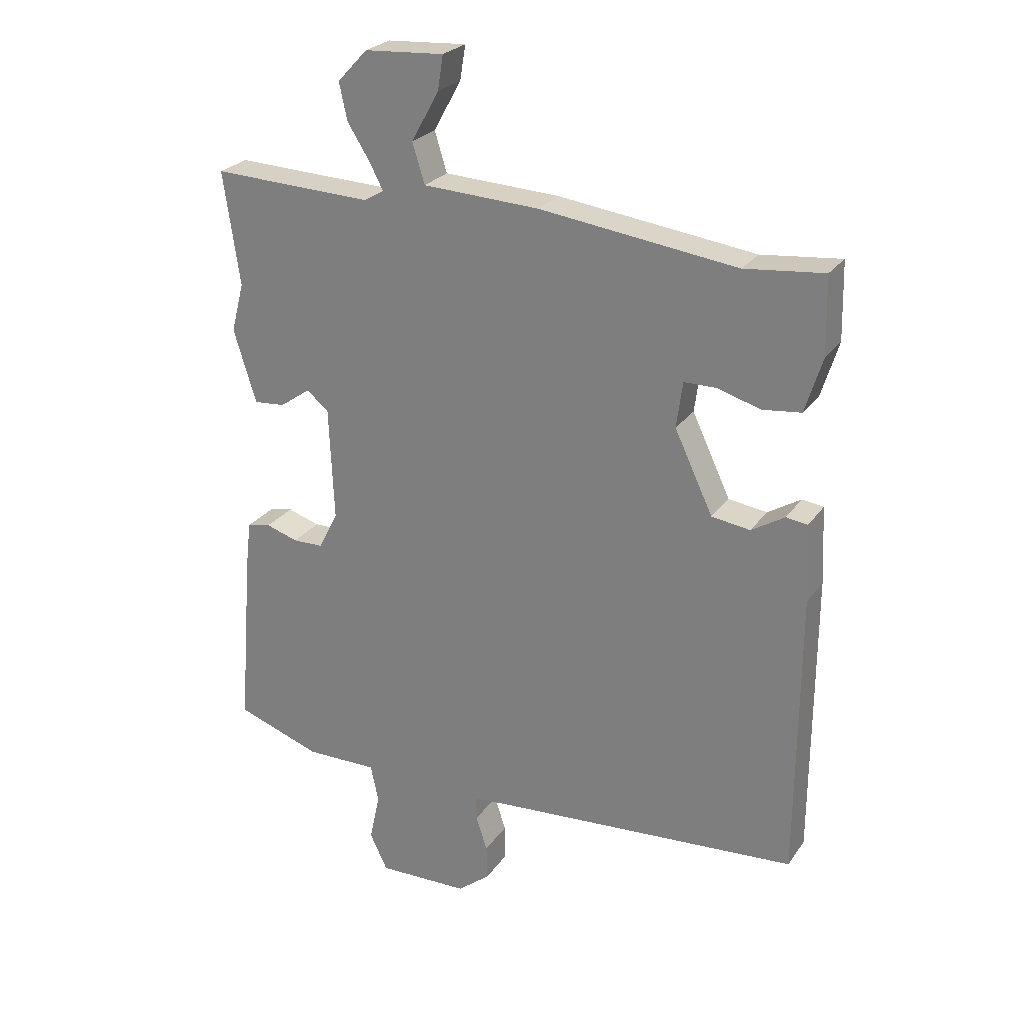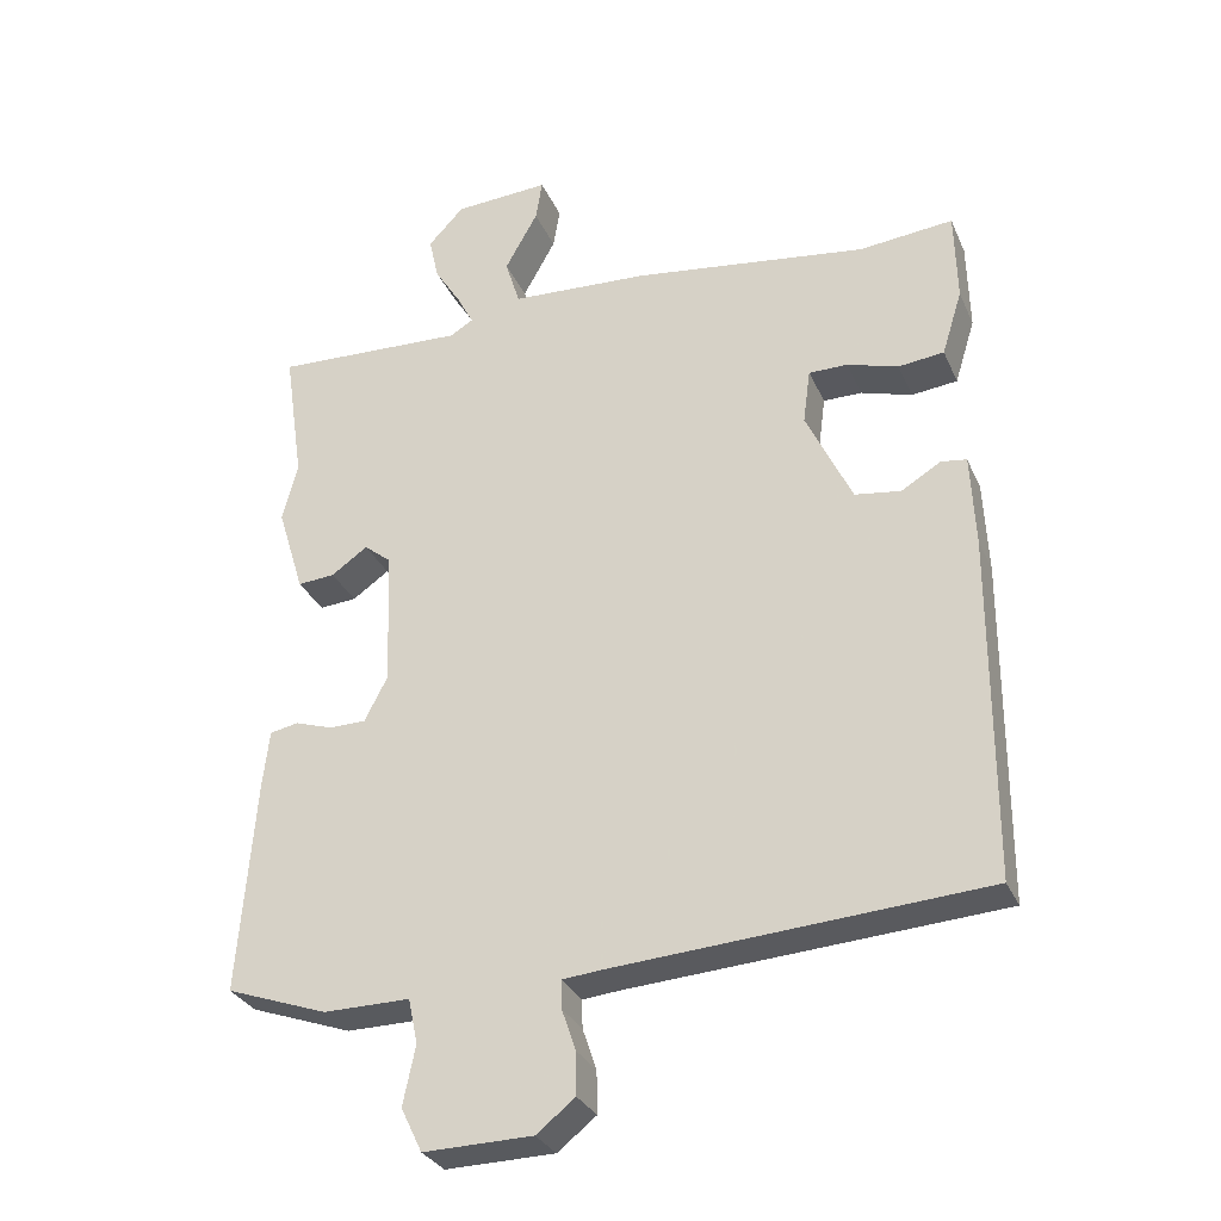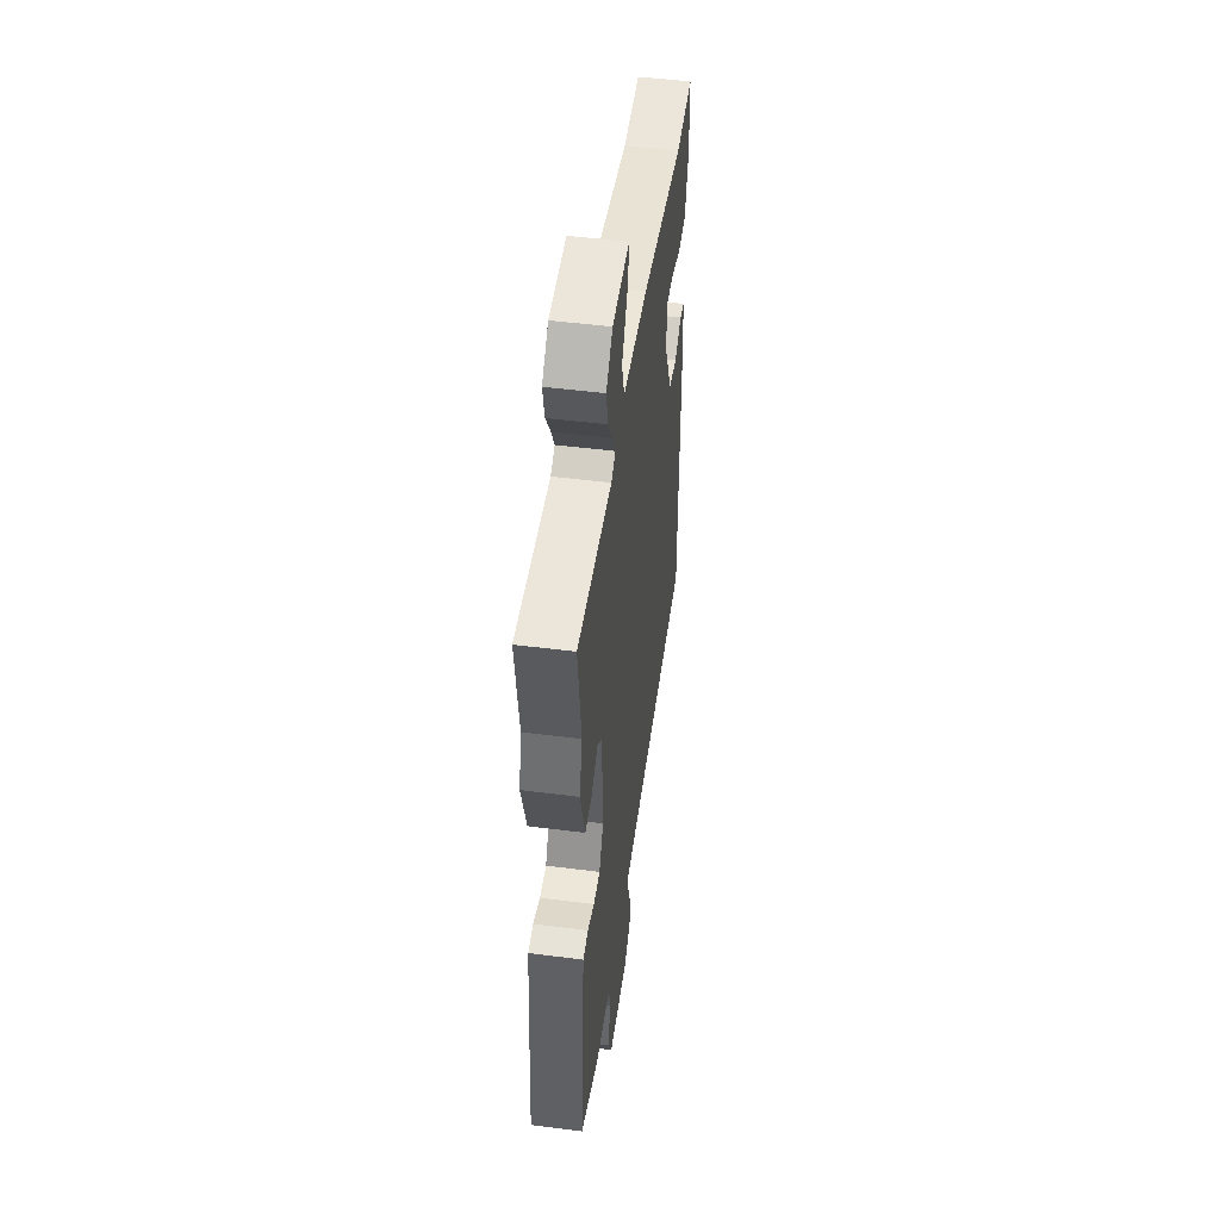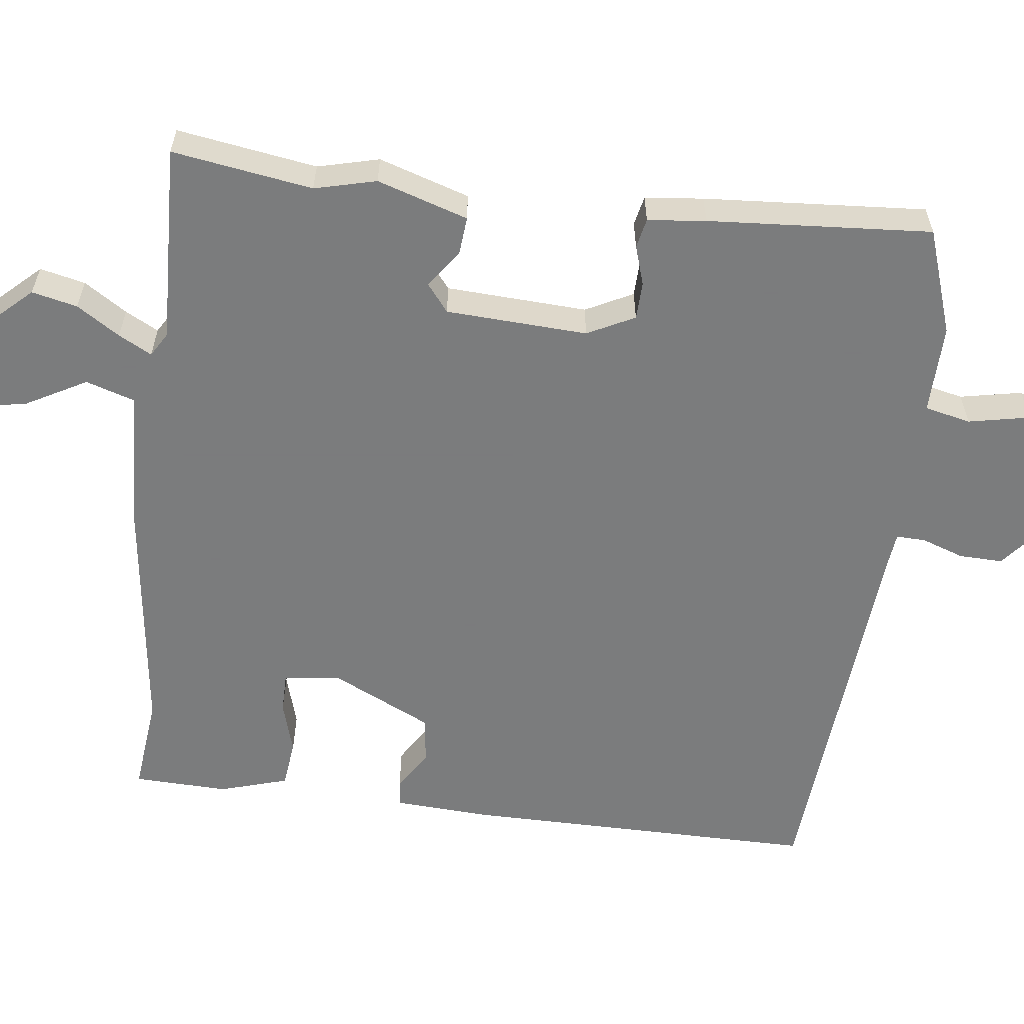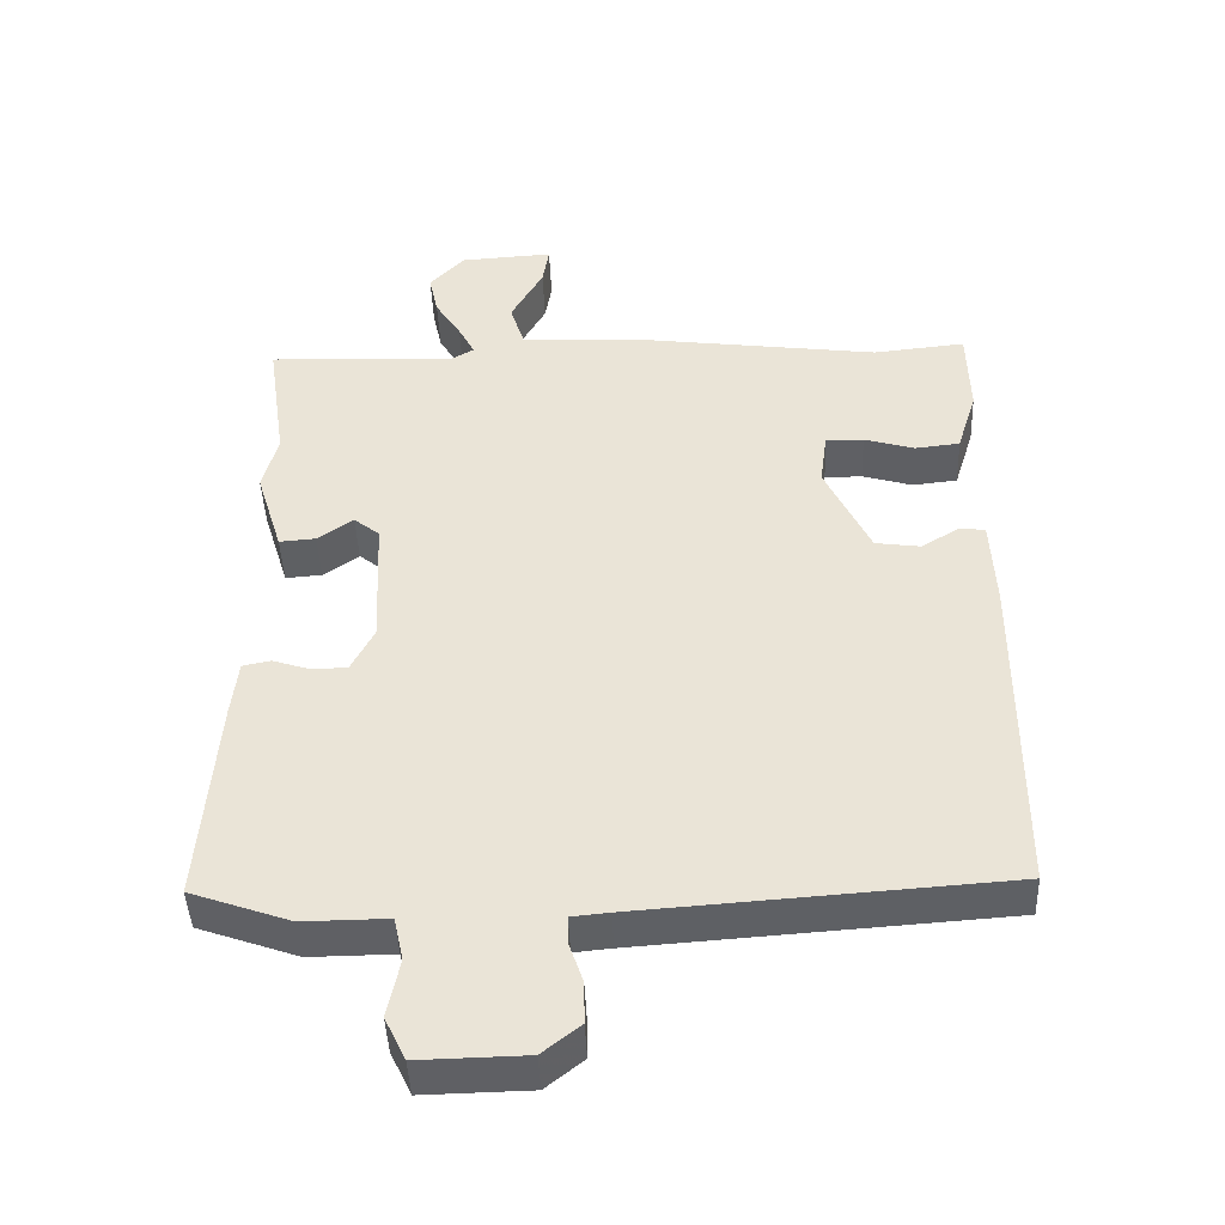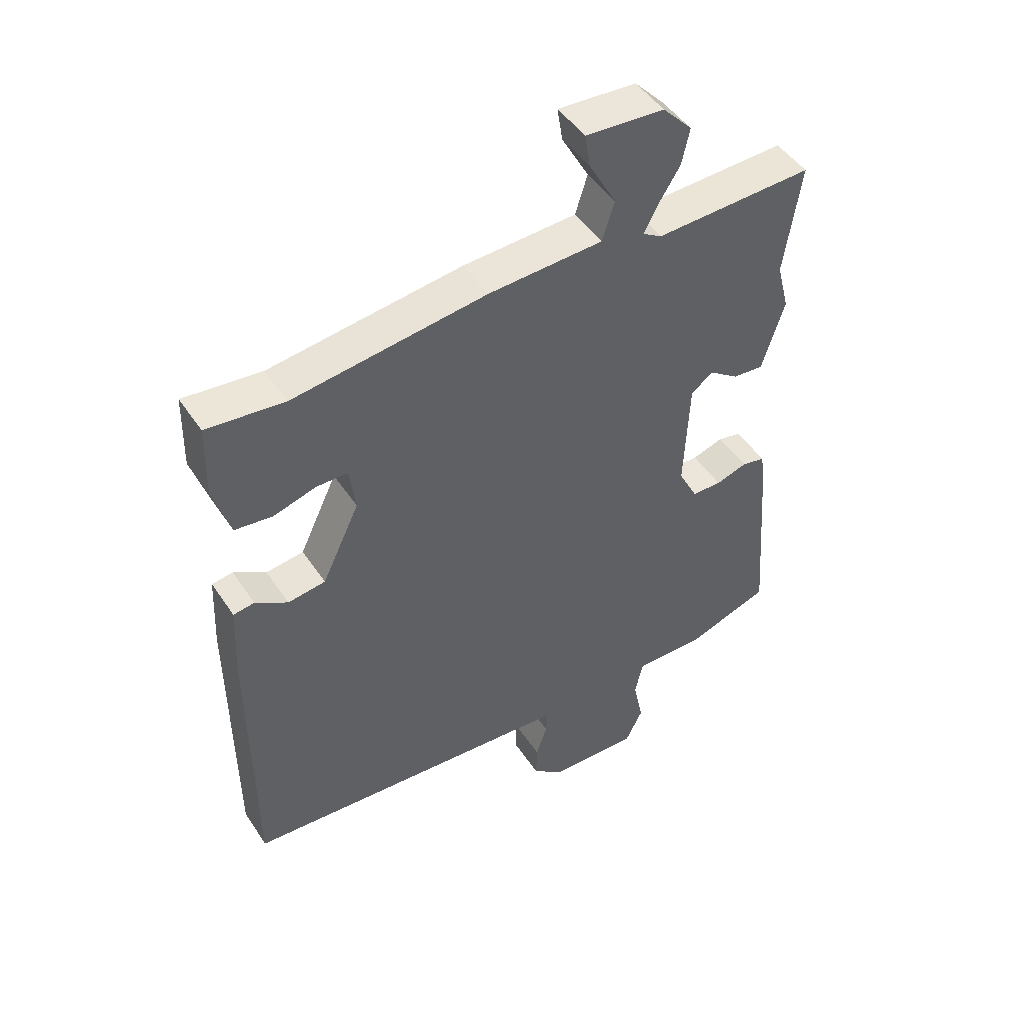
<metadata>
{"format":"obj","ext":"obj","renderer":"f3d","projection":"perspective","resolution":1024,"background":"white","views":[{"elev":25.3,"azim":-153.2,"up":"+Z"},{"elev":-30.4,"azim":-159.2,"up":"+Z"},{"elev":49.0,"azim":98.1,"up":"+Z"},{"elev":-58.6,"azim":82.5,"up":"+Y"},{"elev":-44.3,"azim":-177.7,"up":"+Z"},{"elev":47.6,"azim":-32.0,"up":"+Z"}]}
</metadata>
<code>
v -0.507 0.07 0.501
v -0.378 0.07 0.488
v -0.056 0.07 0.531
v 0.134 0.07 0.541
v 0.154 0.07 0.606
v 0.109 0.07 0.687
v 0.1 0.07 0.743
v 0.23 0.07 0.735
v 0.279 0.07 0.683
v 0.266 0.07 0.623
v 0.23 0.07 0.566
v 0.207 0.07 0.522
v 0.239 0.07 0.503
v 0.502 0.07 0.514
v 0.475 0.07 0.329
v 0.496 0.07 0.248
v 0.459 0.07 0.128
v 0.408 0.07 0.132
v 0.358 0.07 0.167
v 0.322 0.07 0.138
v 0.314 0.07 -0.049
v 0.346 0.07 -0.111
v 0.396 0.07 -0.112
v 0.448 0.07 -0.095
v 0.487 0.07 -0.103
v 0.496 0.07 -0.18
v 0.519 0.07 -0.474
v 0.38 0.07 -0.523
v 0.262 0.07 -0.522
v 0.249 0.07 -0.583
v 0.266 0.07 -0.664
v 0.237 0.07 -0.724
v 0.088 0.07 -0.721
v 0.035 0.07 -0.679
v 0.036 0.07 -0.621
v 0.055 0.07 -0.565
v 0.056 0.07 -0.526
v 0.004 0.07 -0.521
v -0.505 0.07 -0.486
v -0.507 0.07 -0.015
v -0.501 0.07 0.111
v -0.466 0.07 0.116
v -0.412 0.07 0.083
v -0.349 0.07 0.092
v -0.286 0.07 0.225
v -0.296 0.07 0.3
v -0.349 0.07 0.3
v -0.419 0.07 0.279
v -0.482 0.07 0.286
v -0.51 0.07 0.376
v -0.507 0 0.501
v -0.378 0 0.488
v -0.056 0 0.531
v 0.134 0 0.541
v 0.154 0 0.606
v 0.109 0 0.687
v 0.1 0 0.743
v 0.23 0 0.735
v 0.279 0 0.683
v 0.266 0 0.623
v 0.23 0 0.566
v 0.207 0 0.522
v 0.239 0 0.503
v 0.502 0 0.514
v 0.475 0 0.329
v 0.496 0 0.248
v 0.459 0 0.128
v 0.408 0 0.132
v 0.358 0 0.167
v 0.322 0 0.138
v 0.314 0 -0.049
v 0.346 0 -0.111
v 0.396 0 -0.112
v 0.448 0 -0.095
v 0.487 0 -0.103
v 0.496 0 -0.18
v 0.519 0 -0.474
v 0.38 0 -0.523
v 0.262 0 -0.522
v 0.249 0 -0.583
v 0.266 0 -0.664
v 0.237 0 -0.724
v 0.088 0 -0.721
v 0.035 0 -0.679
v 0.036 0 -0.621
v 0.055 0 -0.565
v 0.056 0 -0.526
v 0.004 0 -0.521
v -0.505 0 -0.486
v -0.507 0 -0.015
v -0.501 0 0.111
v -0.466 0 0.116
v -0.412 0 0.083
v -0.349 0 0.092
v -0.286 0 0.225
v -0.296 0 0.3
v -0.349 0 0.3
v -0.419 0 0.279
v -0.482 0 0.286
v -0.51 0 0.376
f 50 1 2
f 49 50 2
f 48 49 2
f 47 48 2
f 2 3 4
f 47 2 4
f 46 47 4
f 45 46 4
f 44 45 4
f 41 42 43
f 40 41 43
f 39 40 43
f 38 39 43
f 37 38 43 44
f 34 35 36
f 33 34 36
f 32 33 36
f 31 32 36
f 30 31 36
f 29 30 36 37
f 27 28 29
f 26 27 29
f 25 26 29
f 24 25 29
f 23 24 29
f 22 23 29 37
f 21 22 37 44
f 17 18 19
f 16 17 19
f 15 16 19
f 15 19 20
f 14 15 20
f 13 14 20
f 21 44 4
f 20 21 4
f 13 20 4
f 12 13 4
f 9 10 11
f 8 9 11
f 7 8 11
f 6 7 11
f 5 6 11
f 4 5 11 12
f 52 51 100
f 52 100 99
f 52 99 98
f 52 98 97
f 54 53 52
f 54 52 97
f 54 97 96
f 54 96 95
f 54 95 94
f 93 92 91
f 93 91 90
f 93 90 89
f 93 89 88
f 94 93 88 87
f 86 85 84
f 86 84 83
f 86 83 82
f 86 82 81
f 86 81 80
f 87 86 80 79
f 79 78 77
f 79 77 76
f 79 76 75
f 79 75 74
f 79 74 73
f 87 79 73 72
f 94 87 72 71
f 69 68 67
f 69 67 66
f 69 66 65
f 70 69 65
f 70 65 64
f 70 64 63
f 54 94 71
f 54 71 70
f 54 70 63
f 54 63 62
f 61 60 59
f 61 59 58
f 61 58 57
f 61 57 56
f 61 56 55
f 62 61 55 54
f 1 51 52 2
f 2 52 53 3
f 3 53 54 4
f 4 54 55 5
f 5 55 56 6
f 6 56 57 7
f 7 57 58 8
f 8 58 59 9
f 9 59 60 10
f 10 60 61 11
f 11 61 62 12
f 12 62 63 13
f 13 63 64 14
f 14 64 65 15
f 15 65 66 16
f 16 66 67 17
f 17 67 68 18
f 18 68 69 19
f 19 69 70 20
f 20 70 71 21
f 21 71 72 22
f 22 72 73 23
f 23 73 74 24
f 24 74 75 25
f 25 75 76 26
f 26 76 77 27
f 27 77 78 28
f 28 78 79 29
f 29 79 80 30
f 30 80 81 31
f 31 81 82 32
f 32 82 83 33
f 33 83 84 34
f 34 84 85 35
f 35 85 86 36
f 36 86 87 37
f 37 87 88 38
f 38 88 89 39
f 39 89 90 40
f 40 90 91 41
f 41 91 92 42
f 42 92 93 43
f 43 93 94 44
f 44 94 95 45
f 45 95 96 46
f 46 96 97 47
f 47 97 98 48
f 48 98 99 49
f 49 99 100 50
f 50 100 51 1

</code>
